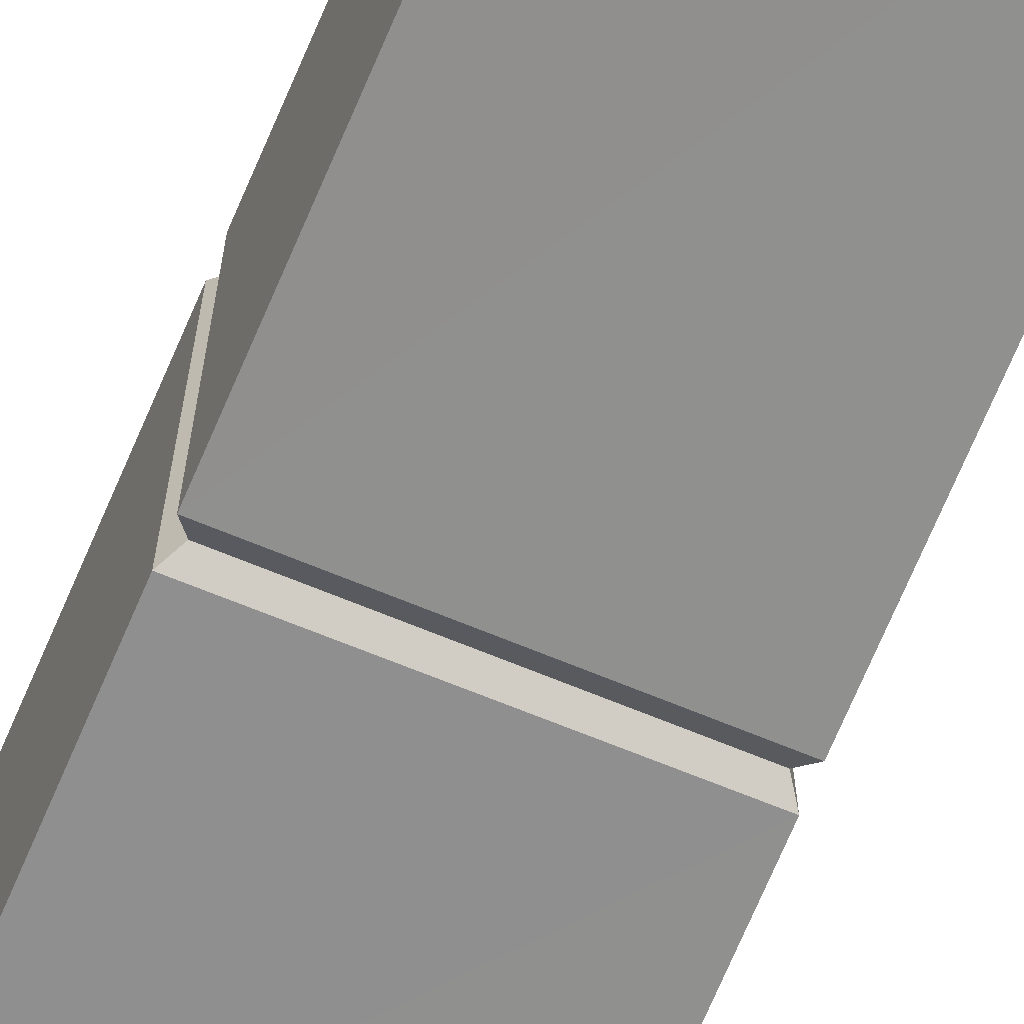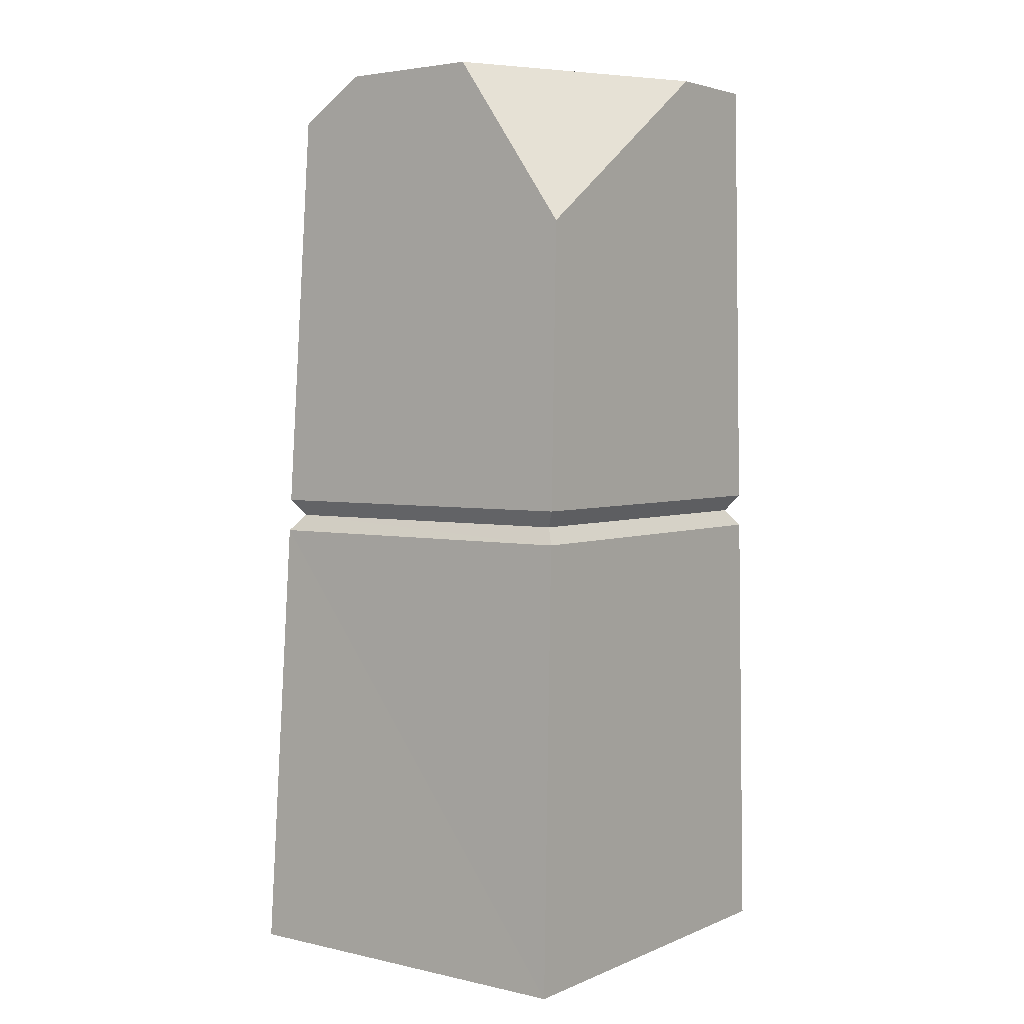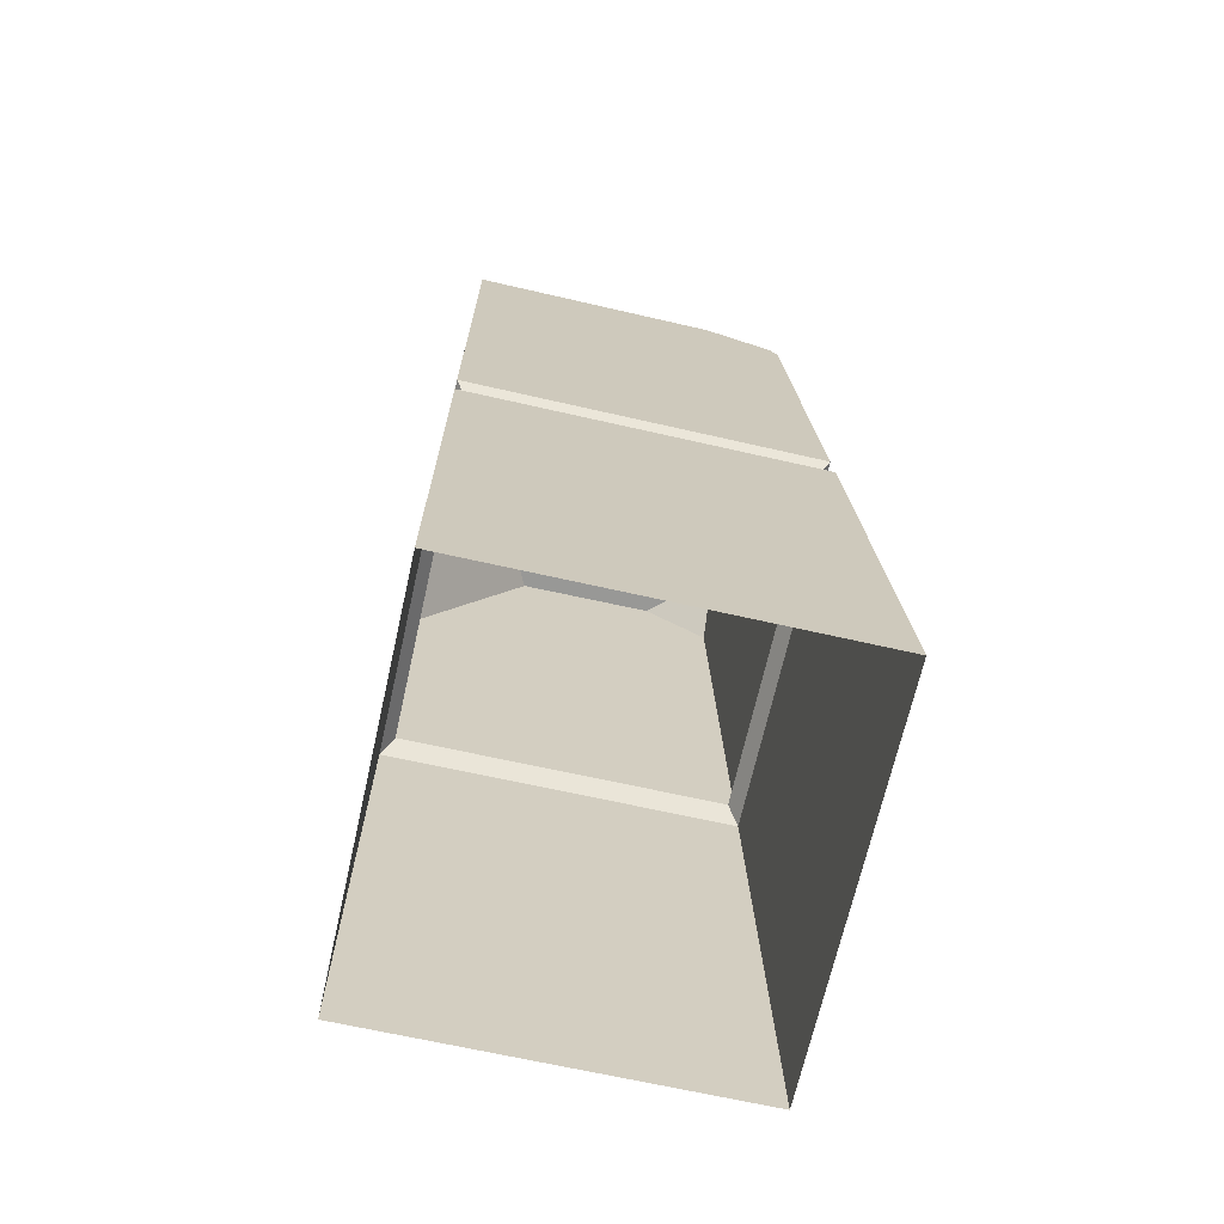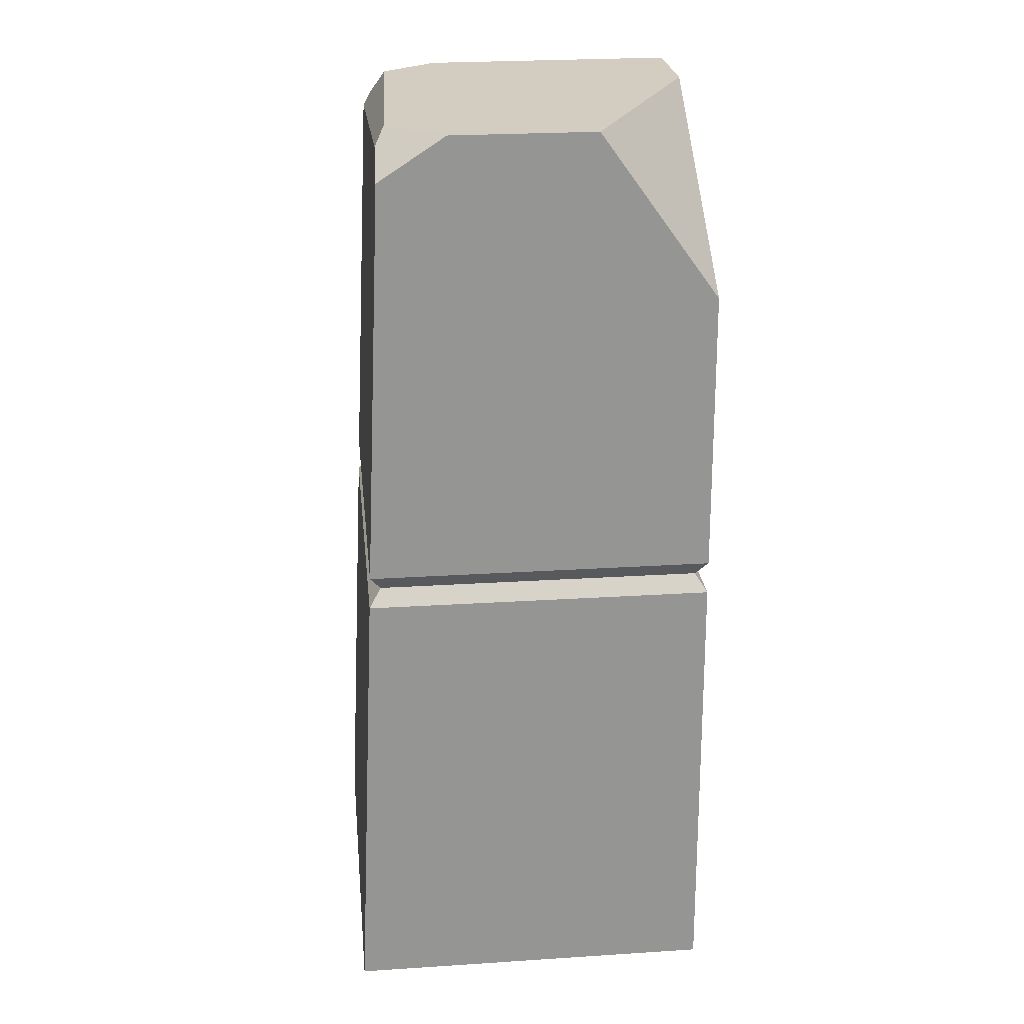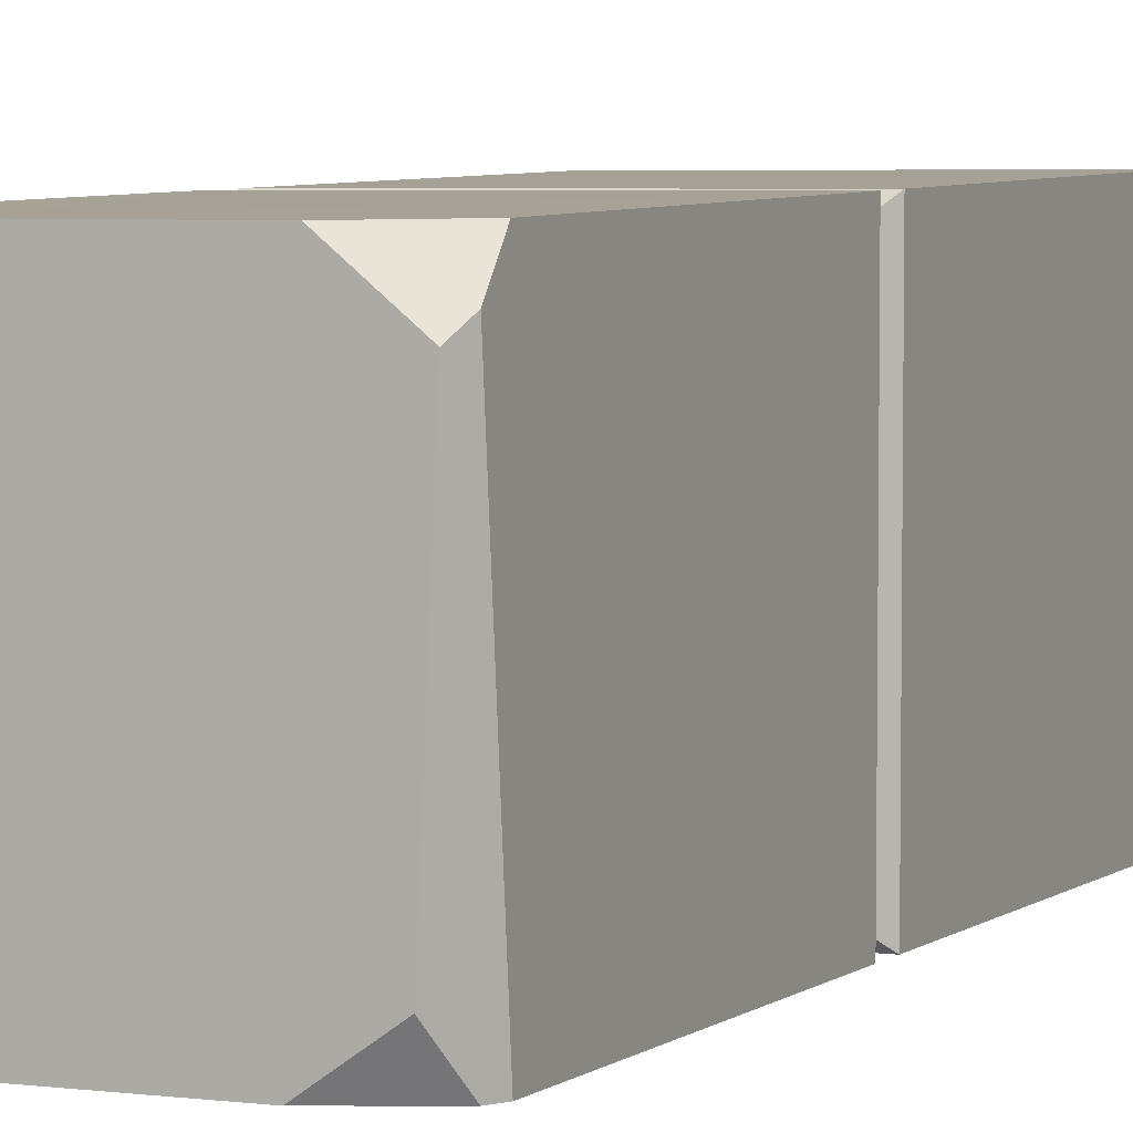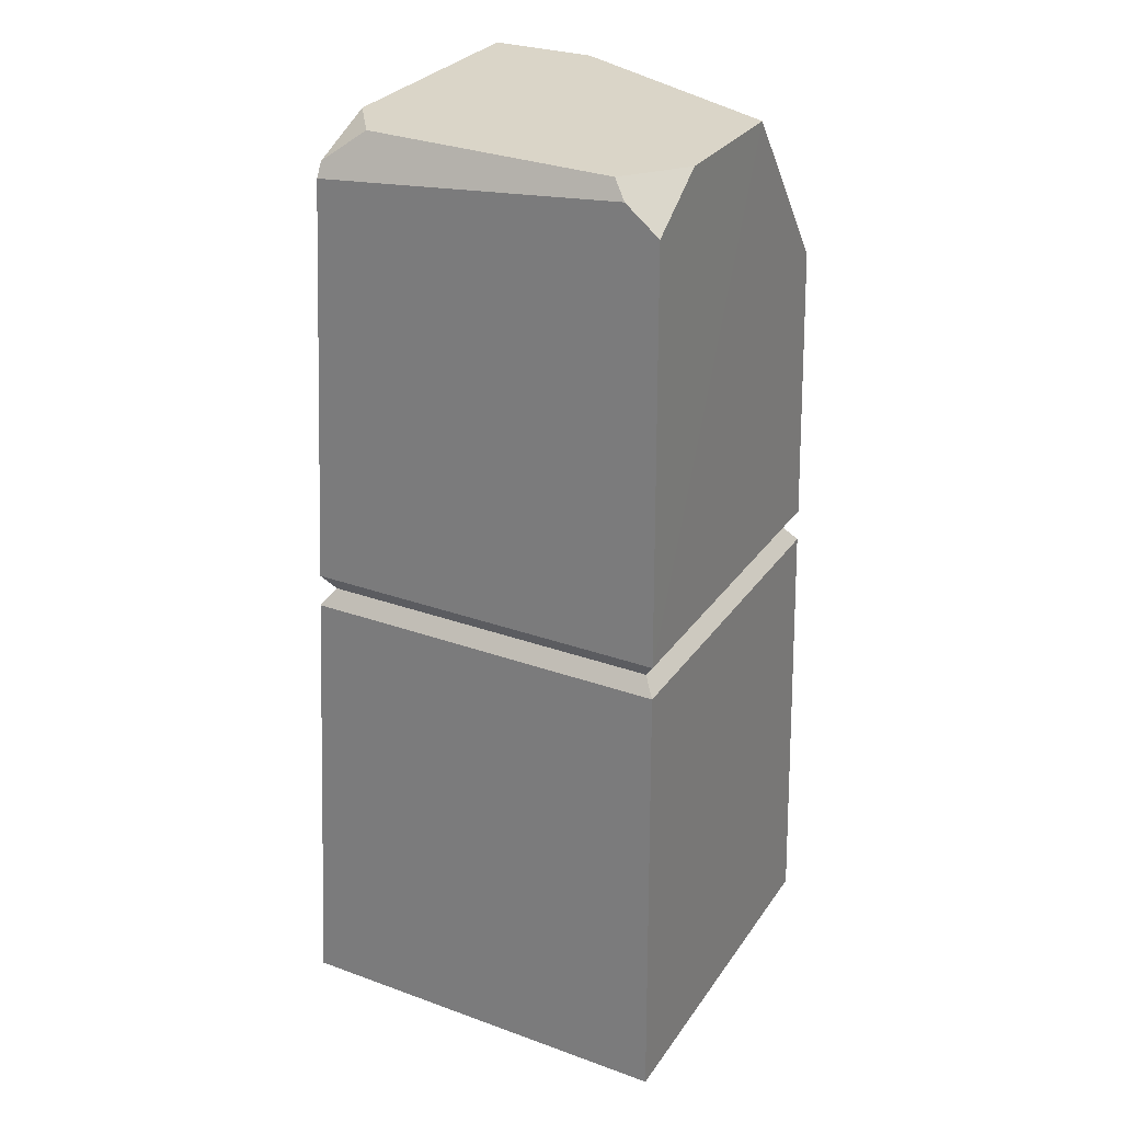
<metadata>
{"format":"obj","ext":"obj","renderer":"f3d","projection":"perspective","resolution":1024,"background":"white","views":[{"elev":-63.9,"azim":156.6,"up":"+Z"},{"elev":3.6,"azim":36.7,"up":"+Y"},{"elev":-68.4,"azim":167.3,"up":"+Y"},{"elev":24.7,"azim":-6.0,"up":"+Y"},{"elev":4.8,"azim":-158.2,"up":"+Z"},{"elev":29.2,"azim":-62.0,"up":"+Y"}]}
</metadata>
<code>
g Rock_Square_l_12
v -0.5458 -0 0.6686
v -0.5458 -0 -0.6686
v 0.7207 0 0.6688
v 0.7207 0 -0.6688
v 0.7131 3.167 -0.5812
v -0.4348 1.583 0.5814
v -0.4348 1.583 -0.5814
v 0.6777 1.584 -0.5839
v 0.6777 1.584 0.5839
v -0.4714 1.639 0.6206
v -0.4764 1.527 0.6239
v 0.717 1.527 0.6266
v 0.7167 1.64 0.6235
v 0.717 1.527 -0.6266
v 0.7167 1.64 -0.6235
v -0.4764 1.527 -0.6239
v -0.4714 1.639 -0.6206
v 0.7131 3.167 -0.2222
v 0.3088 3.167 0.5793
v 0.7144 2.605 0.5968
v -0.4089 3.014 -0.5804
v -0.1457 3.166 -0.5772
v -0.3341 3.166 -0.4417
v -0.383 3.063 -0.5791
v -0.4087 3.018 0.5803
v -0.1796 3.166 0.577
v -0.4046 3.108 0.4649
v -0.3719 3.166 0.417
f 7 11 6
f 7 14 16
f 22 24 23
f 9 14 8
f 6 12 9
f 10 9 13
f 15 9 8
f 17 8 7
f 17 6 10
f 19 20 18
f 23 24 21
f 27 26 28
f 7 16 11
f 7 8 14
f 4 16 14
f 9 12 14
f 6 11 12
f 10 6 9
f 15 13 9
f 17 15 8
f 17 7 6
f 25 27 10
f 15 22 5
f 14 3 4
f 11 2 1
f 3 11 1
f 10 21 17
f 24 22 21
f 19 22 23
f 17 21 22
f 26 25 10
f 20 19 13
f 15 5 18
f 19 10 13
f 21 27 23
f 28 23 27
f 27 25 26
f 15 20 13
f 5 22 18
f 23 28 19
f 26 19 28
f 4 2 16
f 15 17 22
f 14 12 3
f 11 16 2
f 3 12 11
f 10 27 21
f 19 18 22
f 19 26 10
f 15 18 20

</code>
